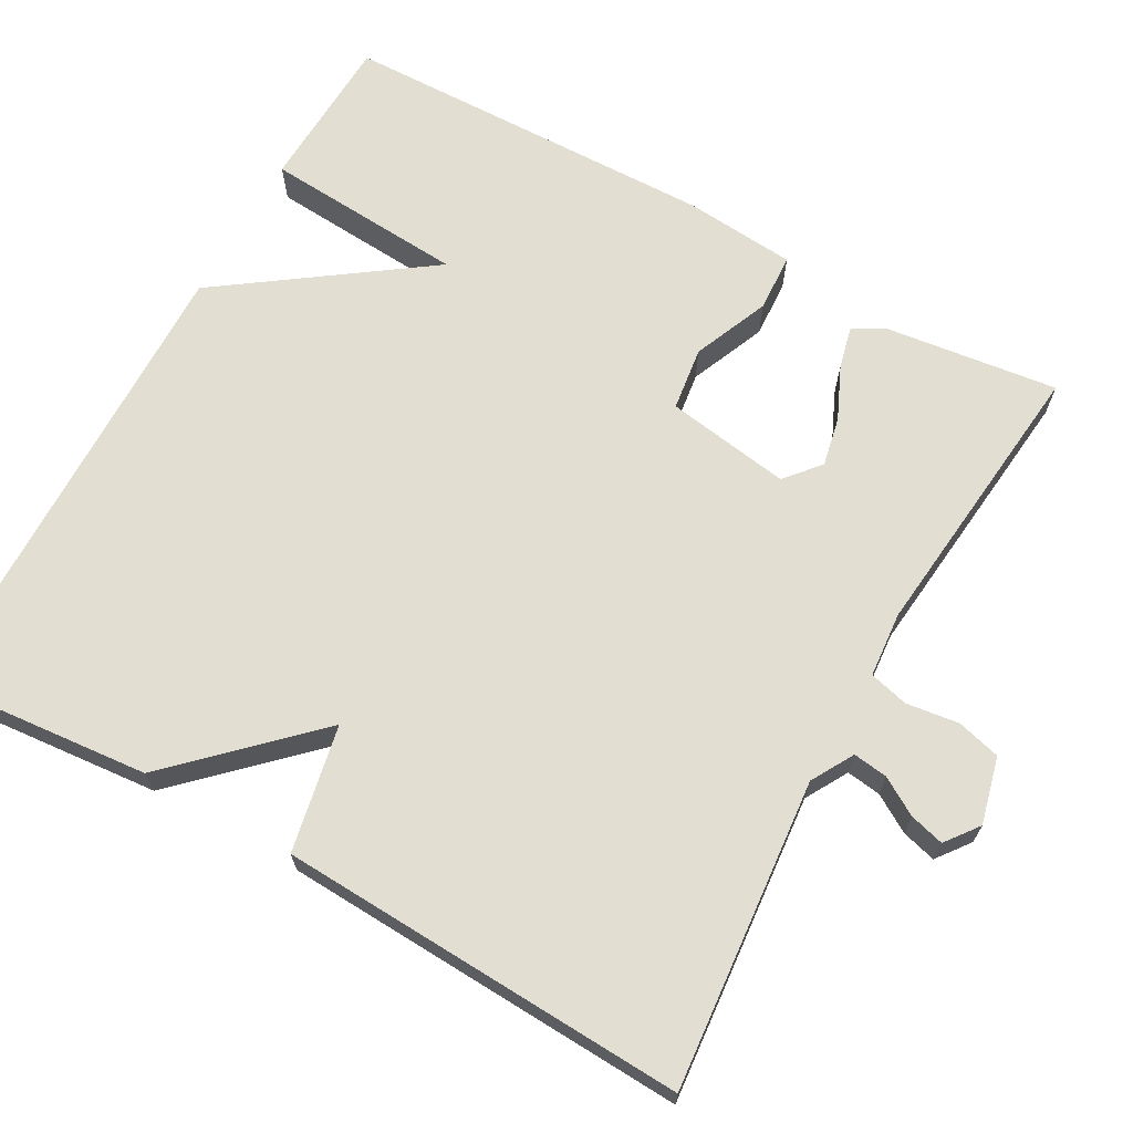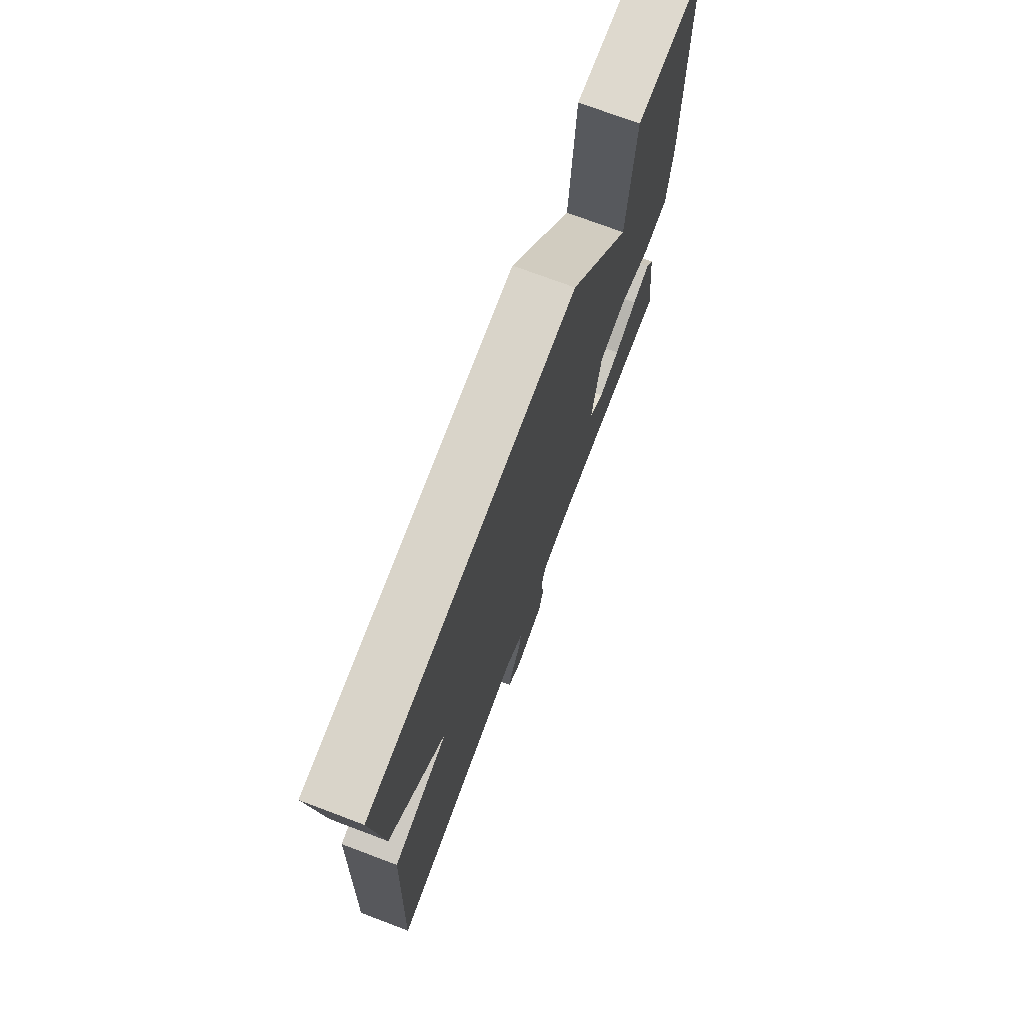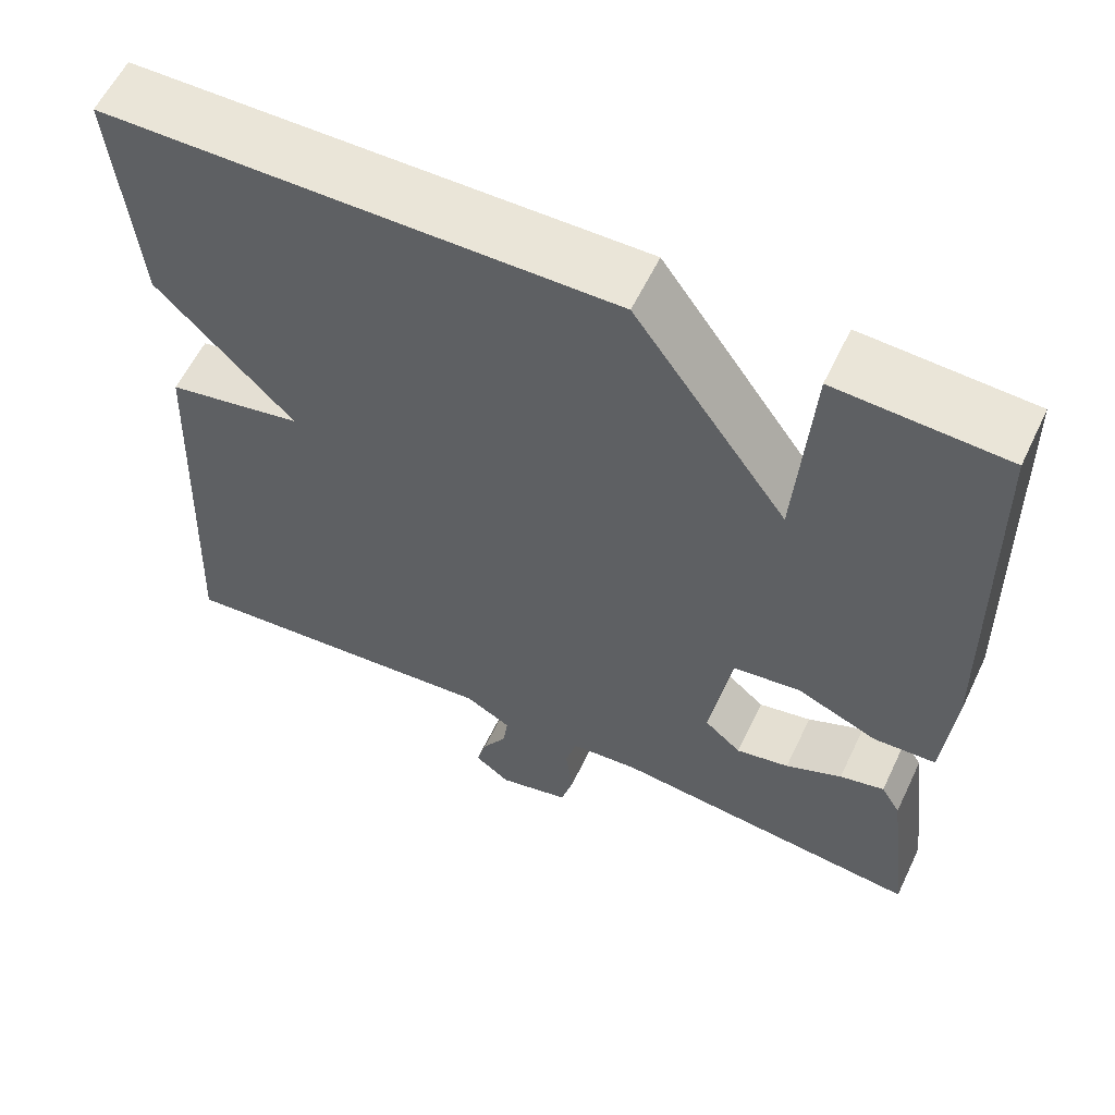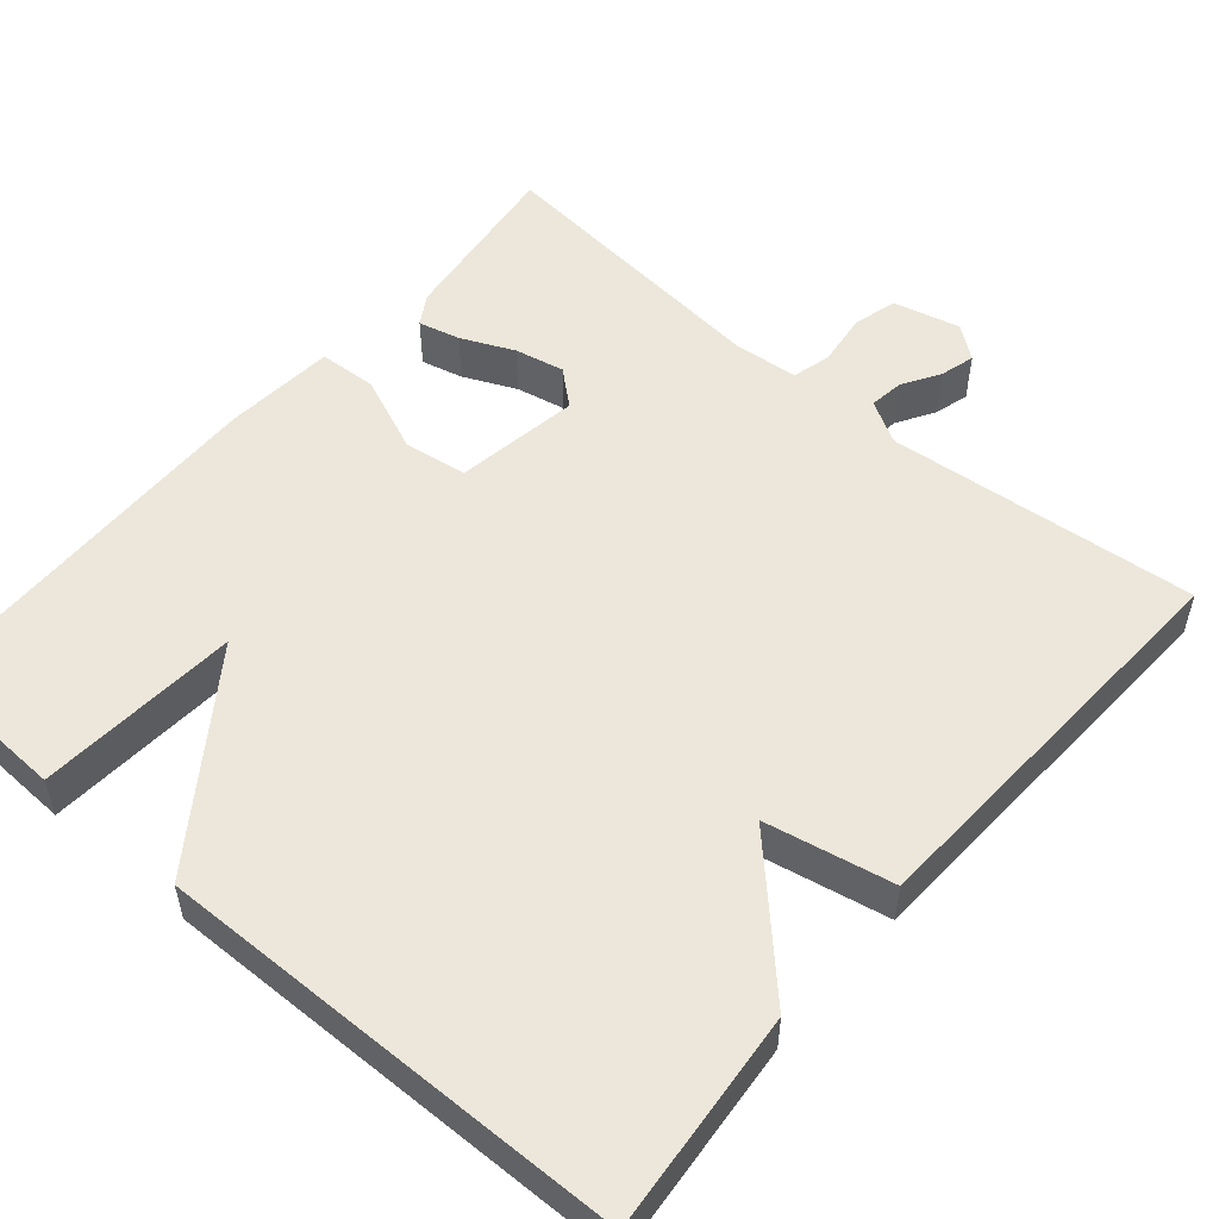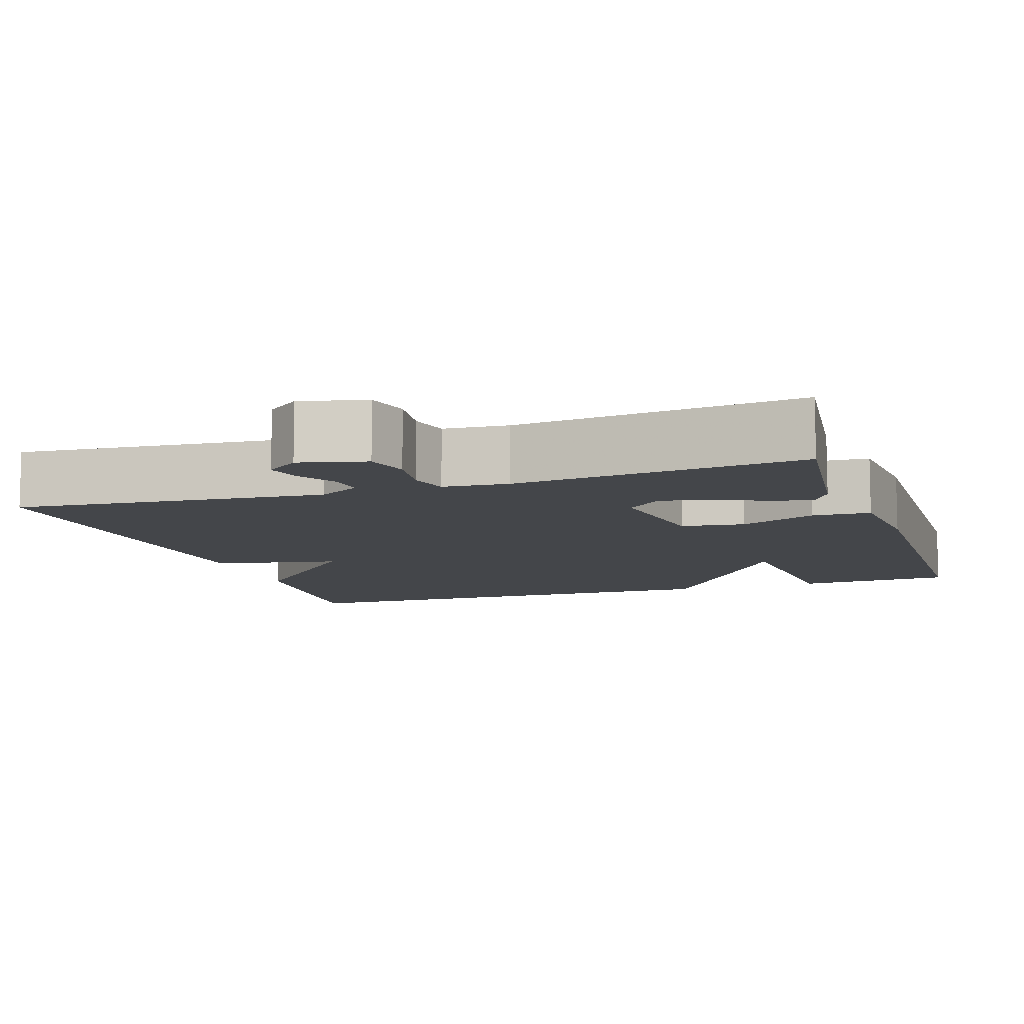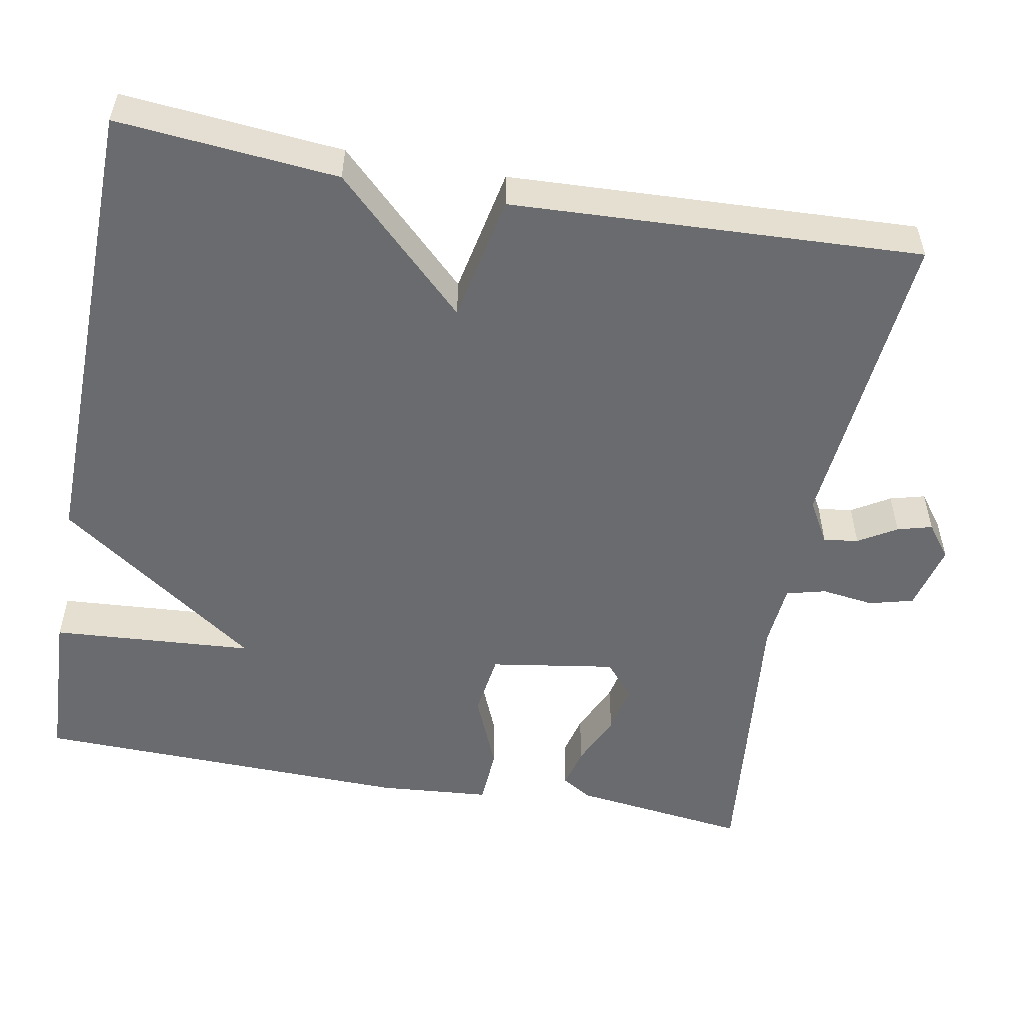
<metadata>
{"format":"obj","ext":"obj","renderer":"f3d","projection":"perspective","resolution":1024,"background":"white","views":[{"elev":67.7,"azim":119.1,"up":"+Y"},{"elev":74.0,"azim":110.6,"up":"+Z"},{"elev":59.2,"azim":-154.5,"up":"+Z"},{"elev":53.1,"azim":40.5,"up":"+Y"},{"elev":-9.6,"azim":-161.6,"up":"+Y"},{"elev":-53.4,"azim":79.5,"up":"+Y"}]}
</metadata>
<code>
v -0.5 0.07 -0.5
v -0.472 0.07 -0.277
v -0.449 0.07 -0.239
v -0.396 0.07 -0.252
v -0.329 0.07 -0.282
v -0.266 0.07 -0.295
v -0.222 0.07 -0.257
v -0.247 0.07 -0.098
v -0.328 0.07 -0.087
v -0.425 0.07 -0.128
v -0.499 0.07 -0.124
v -0.511 0.07 0.018
v -0.5 0.07 0.5
v -0.3 0.07 0.509
v -0.282 0.07 0.252
v -0.1 0.07 0.509
v 0.5 0.07 0.5
v 0.475 0.07 0.22
v 0.313 0.07 0.052
v 0.475 0.07 0.02
v 0.5 0.07 -0.5
v 0.105 0.07 -0.464
v 0.051 0.07 -0.495
v 0.057 0.07 -0.539
v 0.086 0.07 -0.587
v 0.098 0.07 -0.631
v 0.056 0.07 -0.663
v -0.029 0.07 -0.642
v -0.044 0.07 -0.586
v -0.035 0.07 -0.519
v -0.048 0.07 -0.469
v -0.131 0.07 -0.462
v -0.5 0 -0.5
v -0.472 0 -0.277
v -0.449 0 -0.239
v -0.396 0 -0.252
v -0.329 0 -0.282
v -0.266 0 -0.295
v -0.222 0 -0.257
v -0.247 0 -0.098
v -0.328 0 -0.087
v -0.425 0 -0.128
v -0.499 0 -0.124
v -0.511 0 0.018
v -0.5 0 0.5
v -0.3 0 0.509
v -0.282 0 0.252
v -0.1 0 0.509
v 0.5 0 0.5
v 0.475 0 0.22
v 0.313 0 0.052
v 0.475 0 0.02
v 0.5 0 -0.5
v 0.105 0 -0.464
v 0.051 0 -0.495
v 0.057 0 -0.539
v 0.086 0 -0.587
v 0.098 0 -0.631
v 0.056 0 -0.663
v -0.029 0 -0.642
v -0.044 0 -0.586
v -0.035 0 -0.519
v -0.048 0 -0.469
v -0.131 0 -0.462
f 28 29 30
f 27 28 30
f 26 27 30
f 25 26 30
f 24 25 30
f 23 24 30 31
f 22 23 31
f 19 20 21 22
f 19 22 31 32
f 17 18 19
f 16 17 19
f 15 16 19
f 13 14 15
f 12 13 15
f 11 12 15
f 10 11 15
f 9 10 15
f 8 9 15 19
f 7 8 19 32
f 3 4 5
f 2 3 5
f 1 2 5
f 32 1 5
f 32 5 6
f 6 7 32
f 62 61 60
f 62 60 59
f 62 59 58
f 62 58 57
f 62 57 56
f 63 62 56 55
f 63 55 54
f 54 53 52 51
f 64 63 54 51
f 51 50 49
f 51 49 48
f 51 48 47
f 47 46 45
f 47 45 44
f 47 44 43
f 47 43 42
f 47 42 41
f 51 47 41 40
f 64 51 40 39
f 37 36 35
f 37 35 34
f 37 34 33
f 37 33 64
f 38 37 64
f 64 39 38
f 1 33 34 2
f 2 34 35 3
f 3 35 36 4
f 4 36 37 5
f 5 37 38 6
f 6 38 39 7
f 7 39 40 8
f 8 40 41 9
f 9 41 42 10
f 10 42 43 11
f 11 43 44 12
f 12 44 45 13
f 13 45 46 14
f 14 46 47 15
f 15 47 48 16
f 16 48 49 17
f 17 49 50 18
f 18 50 51 19
f 19 51 52 20
f 20 52 53 21
f 21 53 54 22
f 22 54 55 23
f 23 55 56 24
f 24 56 57 25
f 25 57 58 26
f 26 58 59 27
f 27 59 60 28
f 28 60 61 29
f 29 61 62 30
f 30 62 63 31
f 31 63 64 32
f 32 64 33 1

</code>
